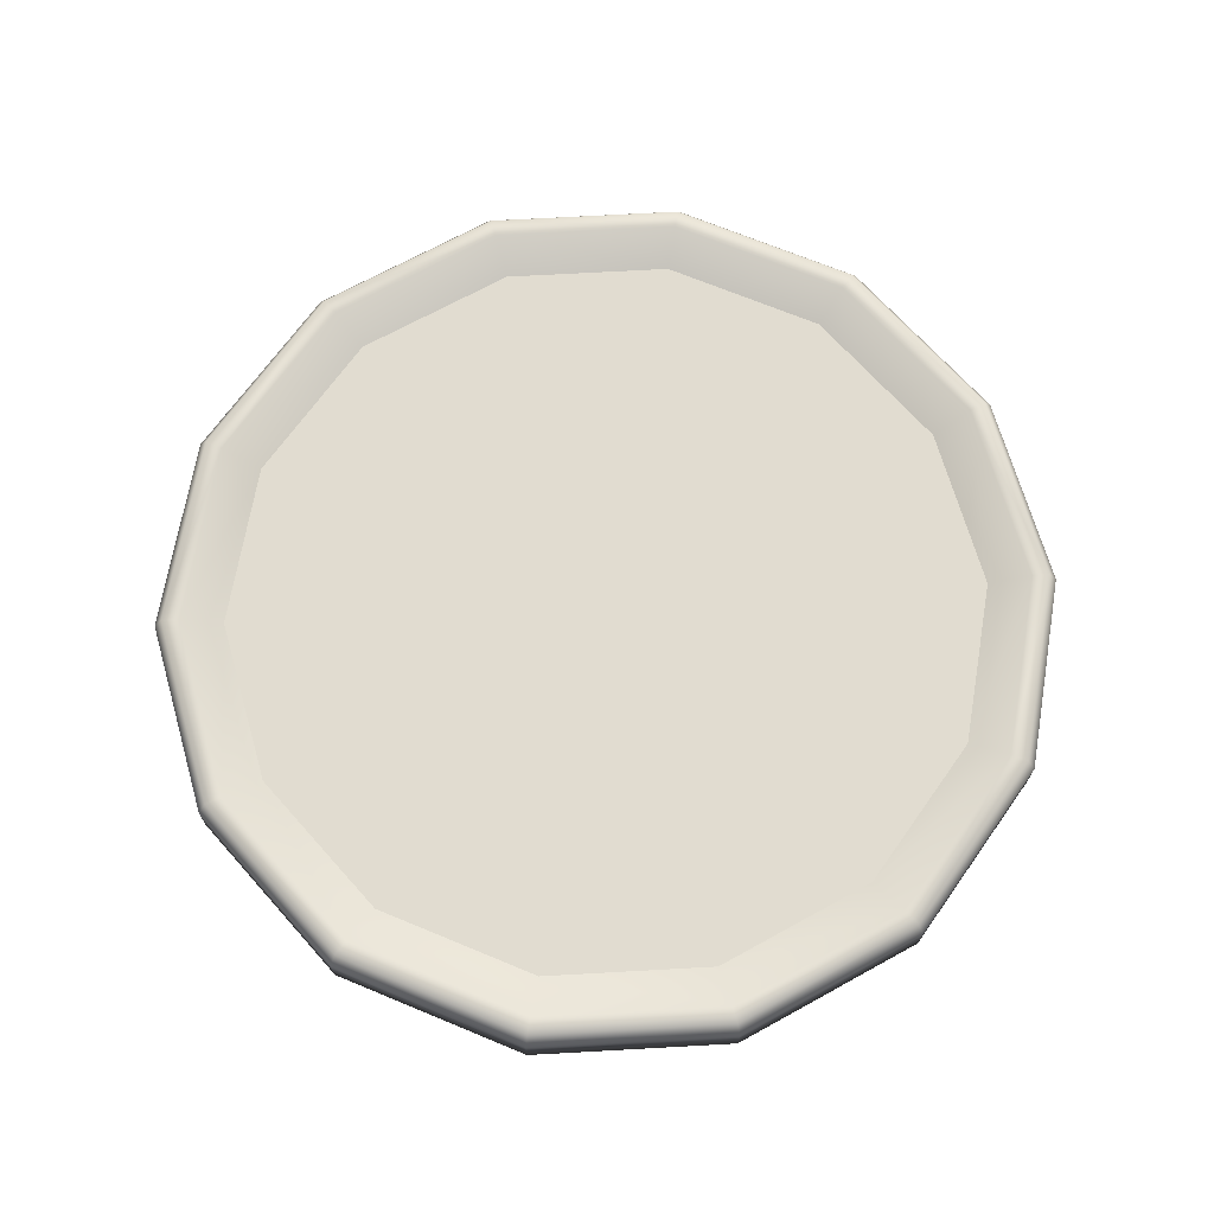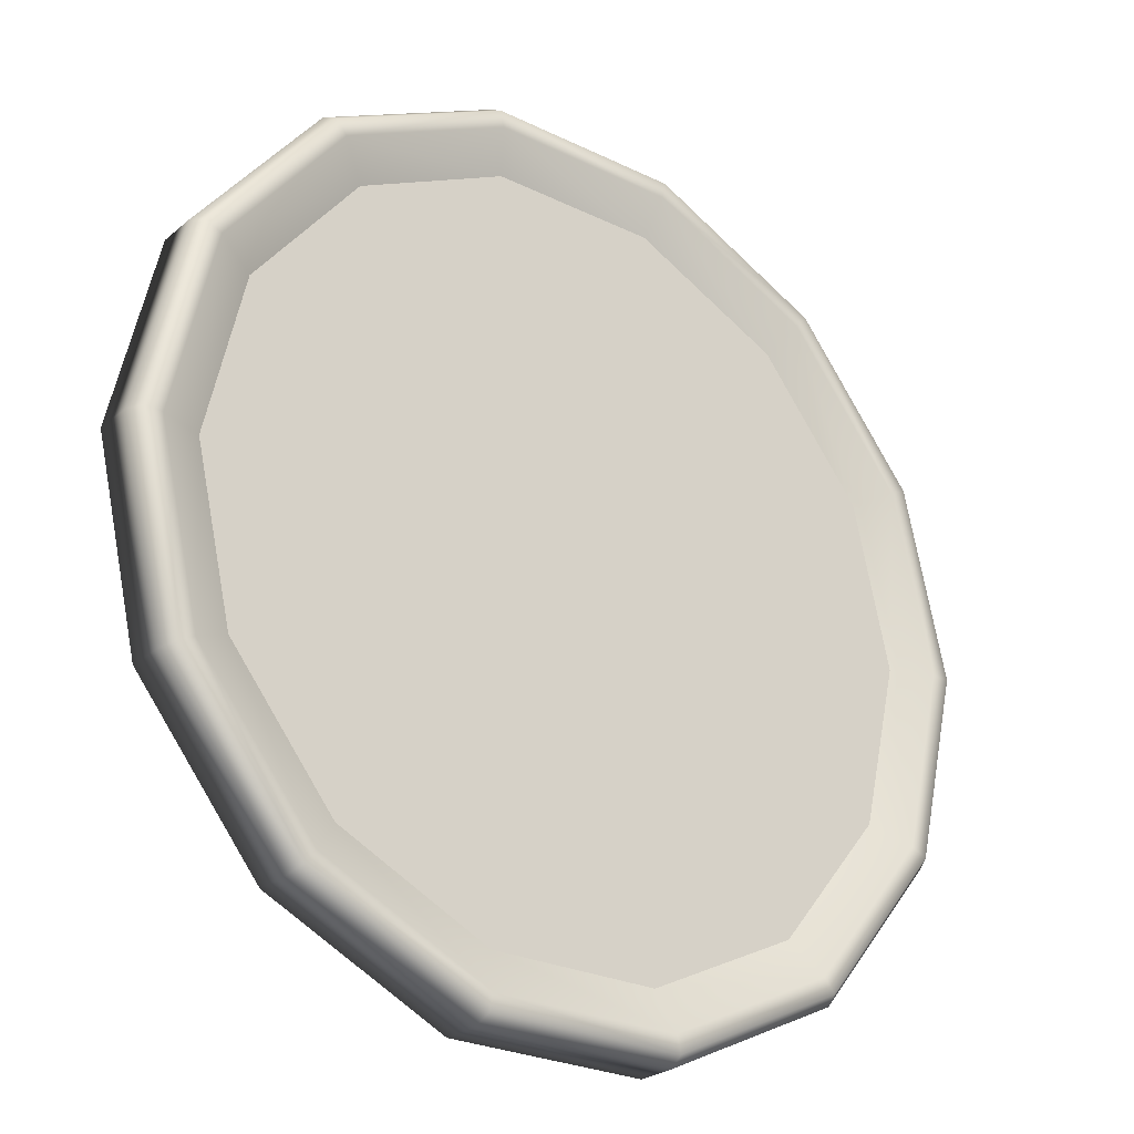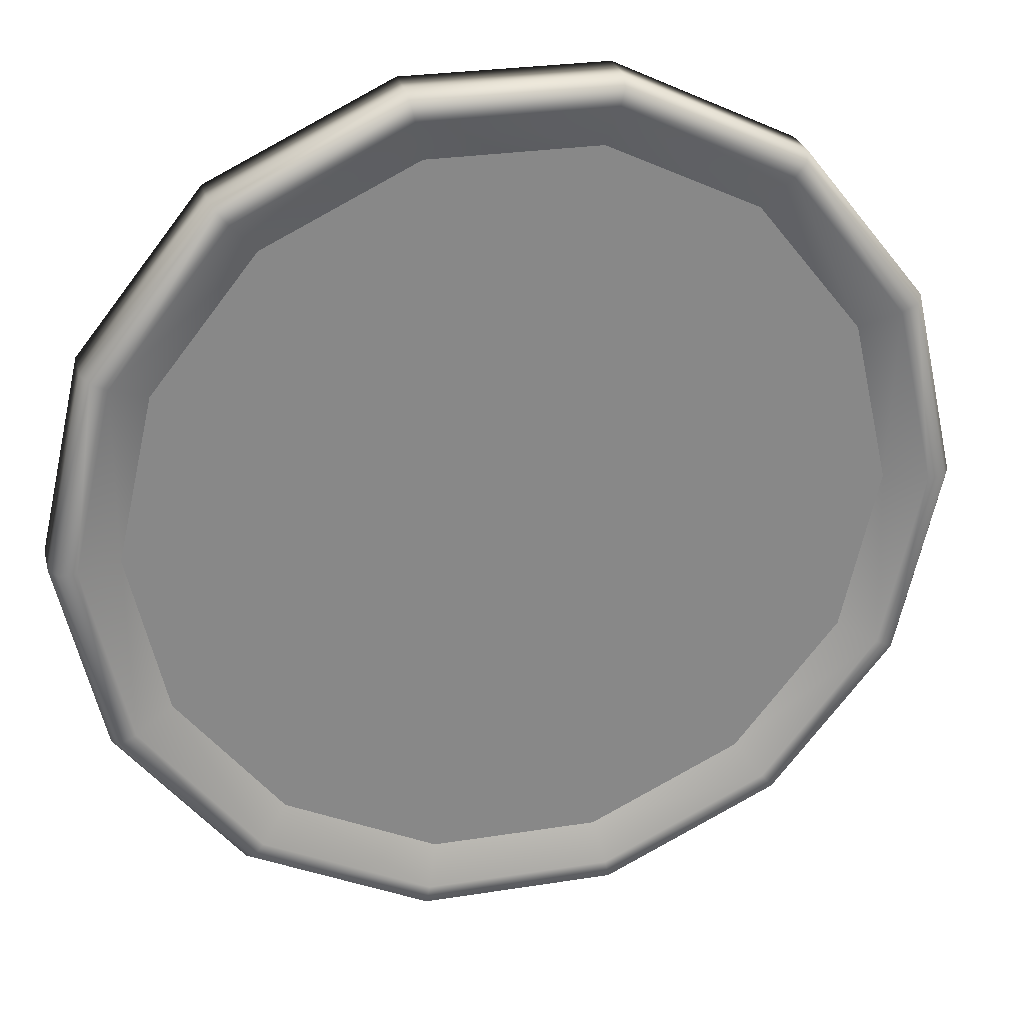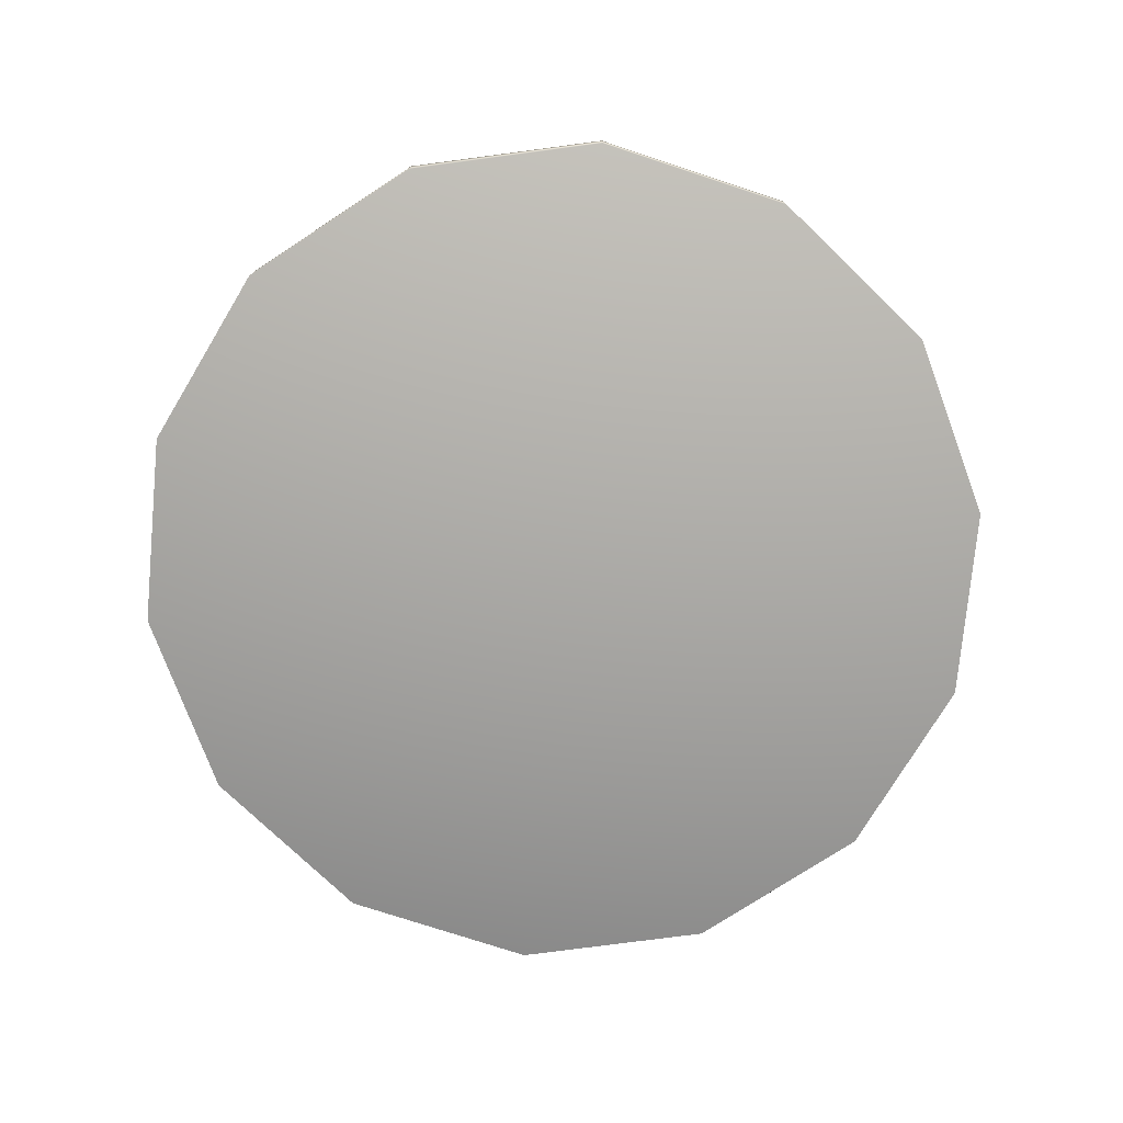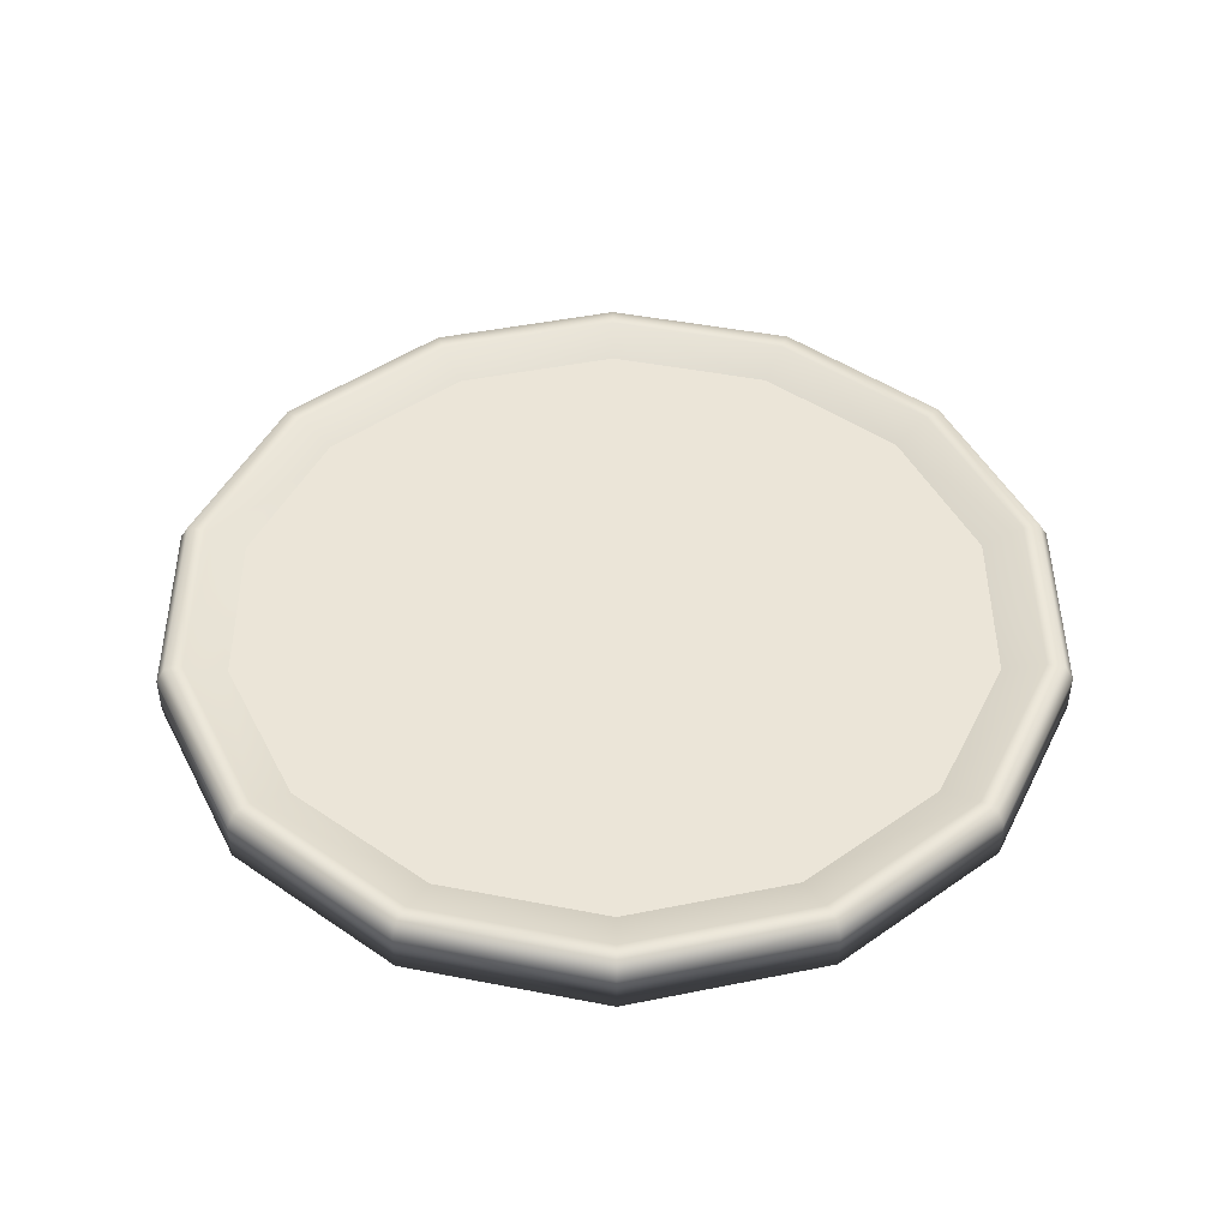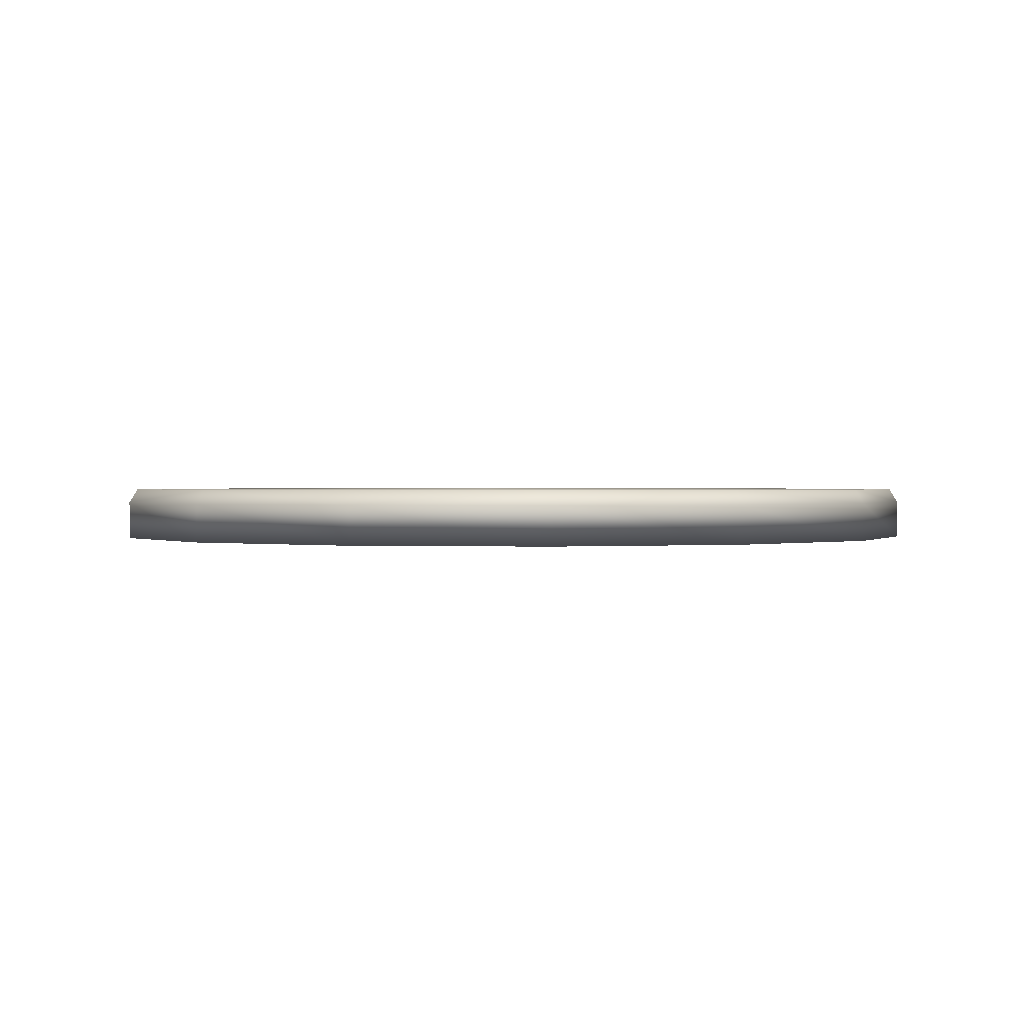
<metadata>
{"format":"obj","ext":"obj","renderer":"f3d","projection":"perspective","resolution":1024,"background":"white","views":[{"elev":69.4,"azim":-80.3,"up":"+Y"},{"elev":-26.1,"azim":142.4,"up":"+Z"},{"elev":27.4,"azim":166.3,"up":"+Z"},{"elev":-75.8,"azim":-18.2,"up":"+Y"},{"elev":45.7,"azim":-13.1,"up":"+Y"},{"elev":0.8,"azim":8.0,"up":"+Y"}]}
</metadata>
<code>
o Pizza
v 0.3833 0.000567 -0.1846
v 0.2653 0.000567 -0.3326
v 0.09468 0.000567 -0.4148
v -0.09468 0.000567 -0.4148
v -0.2653 0.000567 -0.3326
v -0.3833 0.000567 -0.1846
v -0.4255 0.000567 -0
v -0.3833 0.000567 0.1846
v -0.2653 0.000567 0.3326
v -0.09468 0.000567 0.4148
v 0.09468 0.000567 0.4148
v 0.2653 0.000567 0.3326
v 0.3833 0.000567 0.1846
v 0.4255 0.000567 -0
v 0 0.000567 -0
v 0 0.03639 -0
v 0.3833 0.03828 -0.1846
v 0.3758 0.05222 -0.181
v 0.3609 0.05171 -0.1738
v 0.2653 0.03828 -0.3326
v 0.2601 0.05222 -0.3261
v 0.2497 0.05171 -0.3131
v 0.09468 0.03828 -0.4148
v 0.09281 0.05222 -0.4066
v 0.08913 0.05171 -0.3905
v -0.09468 0.03828 -0.4148
v -0.09281 0.05222 -0.4066
v -0.08913 0.05171 -0.3905
v -0.2653 0.03828 -0.3326
v -0.2601 0.05222 -0.3261
v -0.2497 0.05171 -0.3131
v -0.3833 0.03828 -0.1846
v -0.3758 0.05222 -0.181
v -0.3609 0.05171 -0.1738
v -0.4255 0.03828 -0
v -0.4171 0.05222 -0
v -0.4005 0.05171 -0
v -0.3833 0.03828 0.1846
v -0.3758 0.05222 0.181
v -0.3609 0.05171 0.1738
v -0.2653 0.03828 0.3326
v -0.2601 0.05222 0.3261
v -0.2497 0.05171 0.3131
v -0.09468 0.03828 0.4148
v -0.09281 0.05222 0.4066
v -0.08913 0.05171 0.3905
v 0.09468 0.03828 0.4148
v 0.09281 0.05222 0.4066
v 0.08913 0.05171 0.3905
v 0.2653 0.03828 0.3326
v 0.2601 0.05222 0.3261
v 0.2497 0.05171 0.3131
v 0.3833 0.03828 0.1846
v 0.3758 0.05222 0.181
v 0.3609 0.05171 0.1738
v 0.4255 0.03828 -0
v 0.4171 0.05222 -0
v 0.4005 0.05171 -0
v 0.325 0.03639 -0.1565
v 0.2249 0.03639 -0.282
v 0.08027 0.03639 -0.3517
v -0.08027 0.03639 -0.3517
v -0.2249 0.03639 -0.282
v -0.325 0.03639 -0.1565
v -0.3608 0.03639 -0
v -0.325 0.03639 0.1565
v -0.2249 0.03639 0.282
v -0.08027 0.03639 0.3517
v 0.08027 0.03639 0.3517
v 0.2249 0.03639 0.282
v 0.325 0.03639 0.1565
v 0.3608 0.03639 -0
f 2 1 15
f 3 2 15
f 4 3 15
f 5 4 15
f 6 5 15
f 7 6 15
f 8 7 15
f 9 8 15
f 10 9 15
f 11 10 15
f 12 11 15
f 13 12 15
f 14 13 15
f 1 14 15
f 59 22 60
f 2 17 1
f 3 20 2
f 4 23 3
f 5 26 4
f 6 29 5
f 7 32 6
f 8 35 7
f 9 38 8
f 10 41 9
f 11 44 10
f 12 47 11
f 13 50 12
f 14 53 13
f 1 56 14
f 59 60 16
f 60 61 16
f 61 62 16
f 62 63 16
f 63 64 16
f 64 65 16
f 65 66 16
f 66 67 16
f 67 68 16
f 68 69 16
f 69 70 16
f 70 71 16
f 71 72 16
f 72 59 16
f 18 56 17
f 18 58 57
f 19 21 22
f 17 21 18
f 21 25 22
f 21 23 24
f 25 27 28
f 23 27 24
f 28 30 31
f 26 30 27
f 30 34 31
f 29 33 30
f 33 37 34
f 33 35 36
f 37 39 40
f 35 39 36
f 40 42 43
f 38 42 39
f 42 46 43
f 42 44 45
f 46 48 49
f 44 48 45
f 48 52 49
f 47 51 48
f 51 55 52
f 51 53 54
f 54 58 55
f 54 56 57
f 60 25 61
f 61 28 62
f 62 31 63
f 63 34 64
f 65 34 37
f 65 40 66
f 66 43 67
f 67 46 68
f 68 49 69
f 69 52 70
f 70 55 71
f 72 55 58
f 72 19 59
f 59 19 22
f 2 20 17
f 3 23 20
f 4 26 23
f 5 29 26
f 6 32 29
f 7 35 32
f 8 38 35
f 9 41 38
f 10 44 41
f 11 47 44
f 12 50 47
f 13 53 50
f 14 56 53
f 1 17 56
f 18 57 56
f 18 19 58
f 19 18 21
f 17 20 21
f 21 24 25
f 21 20 23
f 25 24 27
f 23 26 27
f 28 27 30
f 26 29 30
f 30 33 34
f 29 32 33
f 33 36 37
f 33 32 35
f 37 36 39
f 35 38 39
f 40 39 42
f 38 41 42
f 42 45 46
f 42 41 44
f 46 45 48
f 44 47 48
f 48 51 52
f 47 50 51
f 51 54 55
f 51 50 53
f 54 57 58
f 54 53 56
f 60 22 25
f 61 25 28
f 62 28 31
f 63 31 34
f 65 64 34
f 65 37 40
f 66 40 43
f 67 43 46
f 68 46 49
f 69 49 52
f 70 52 55
f 72 71 55
f 72 58 19

</code>
